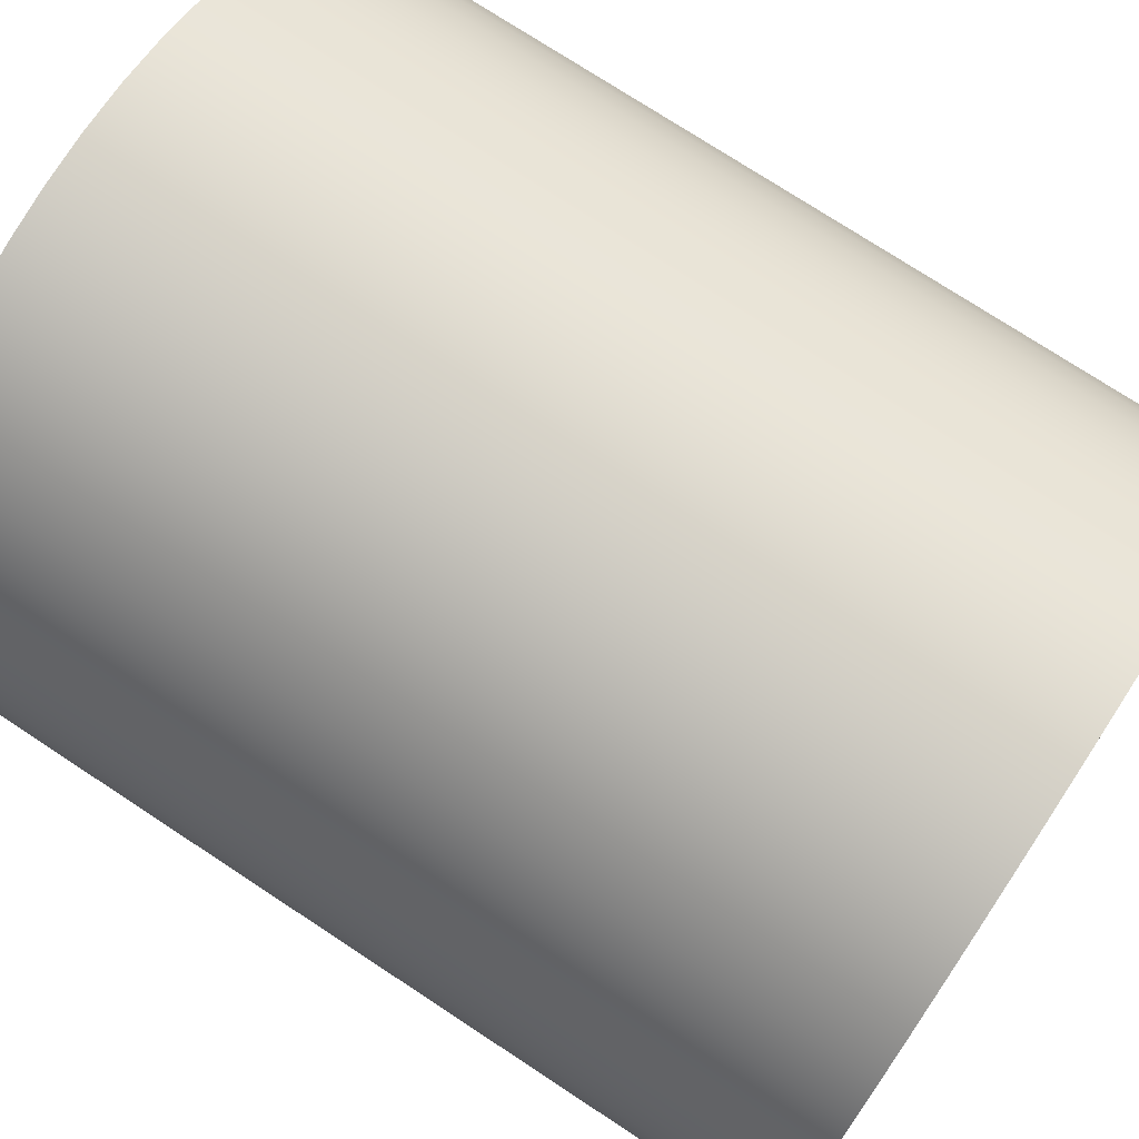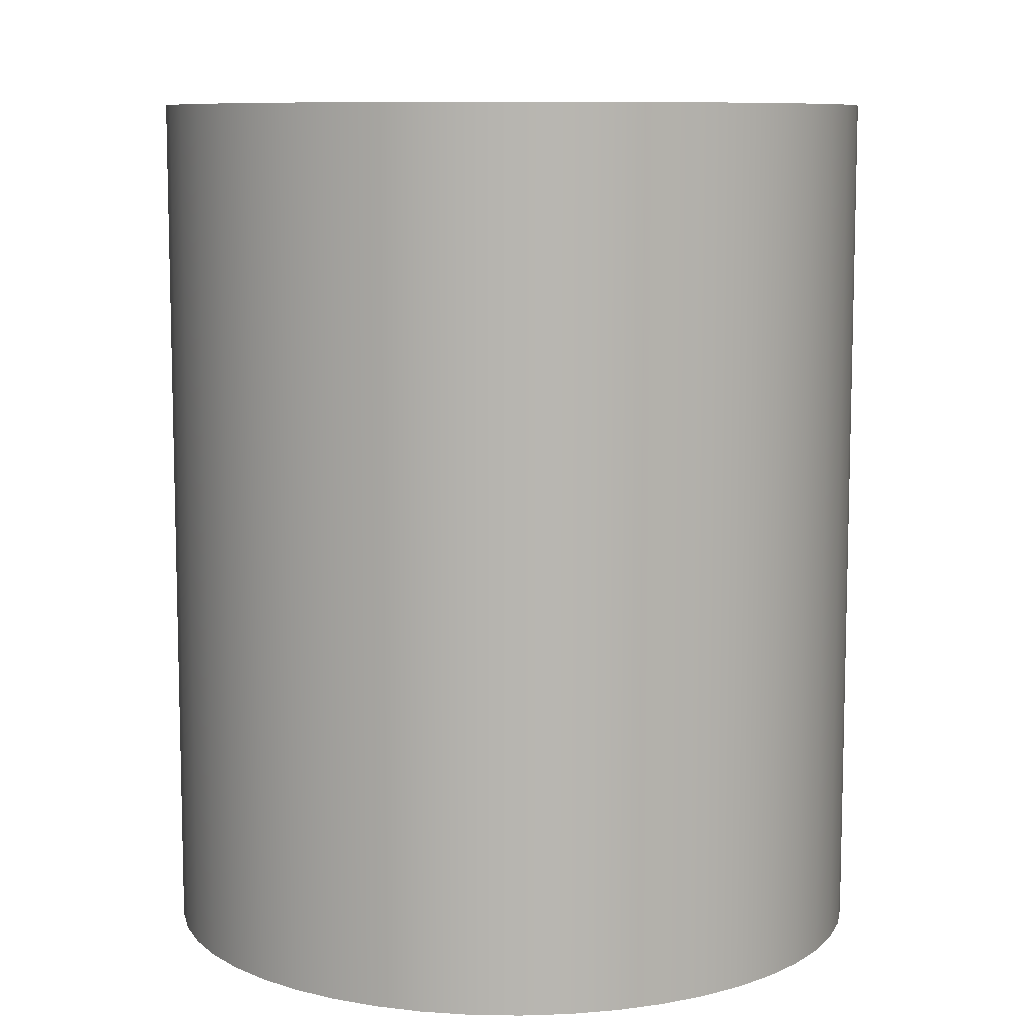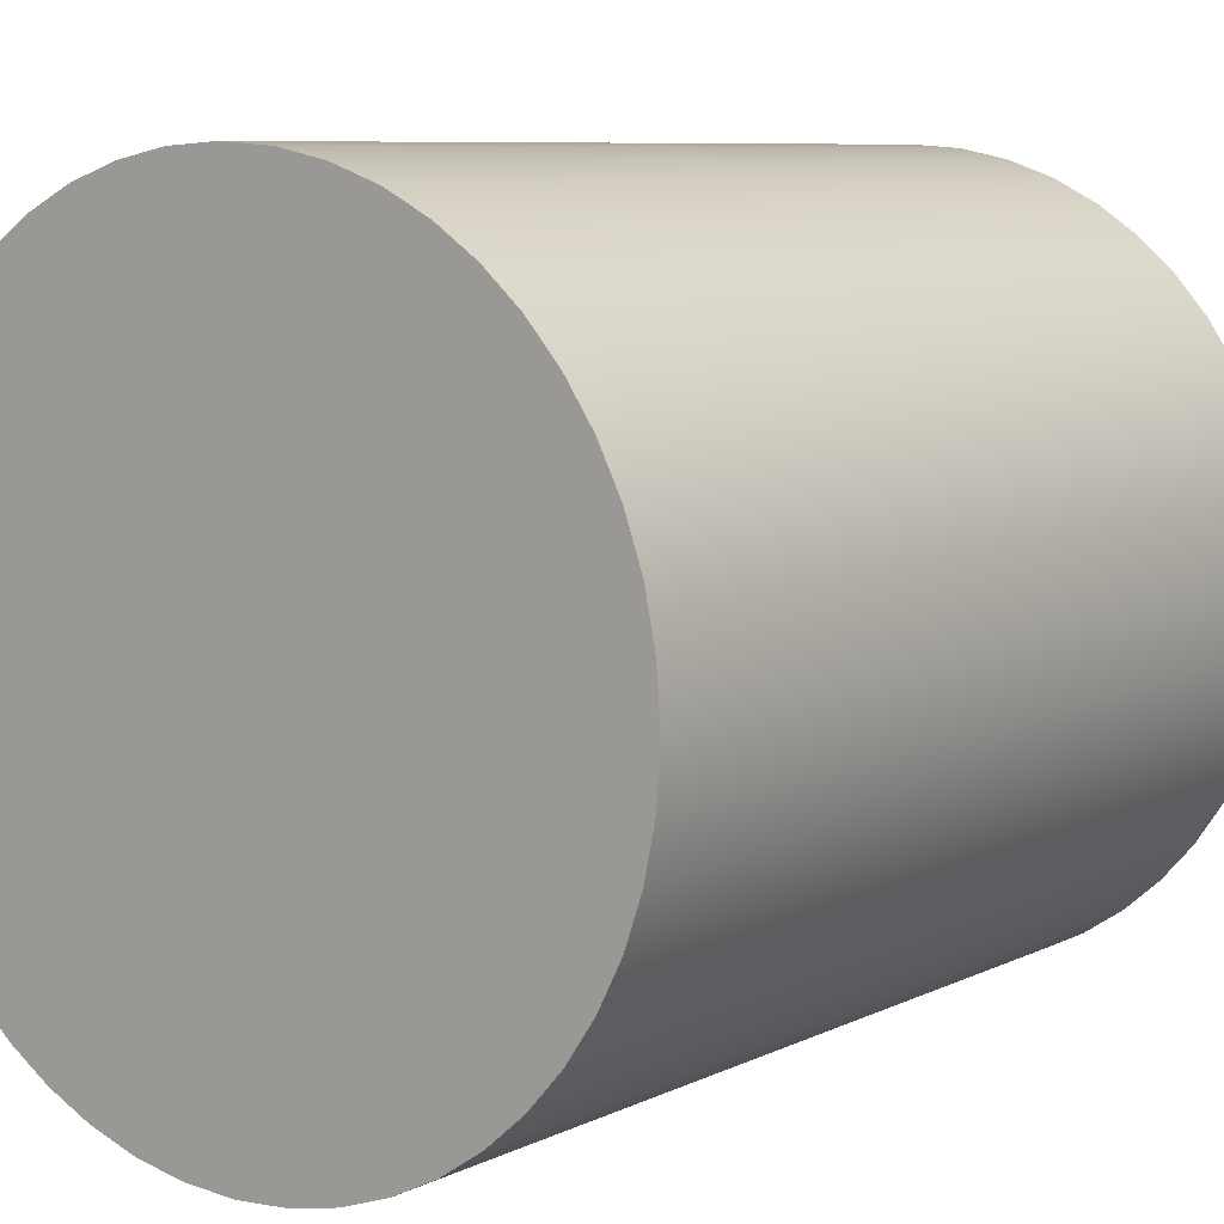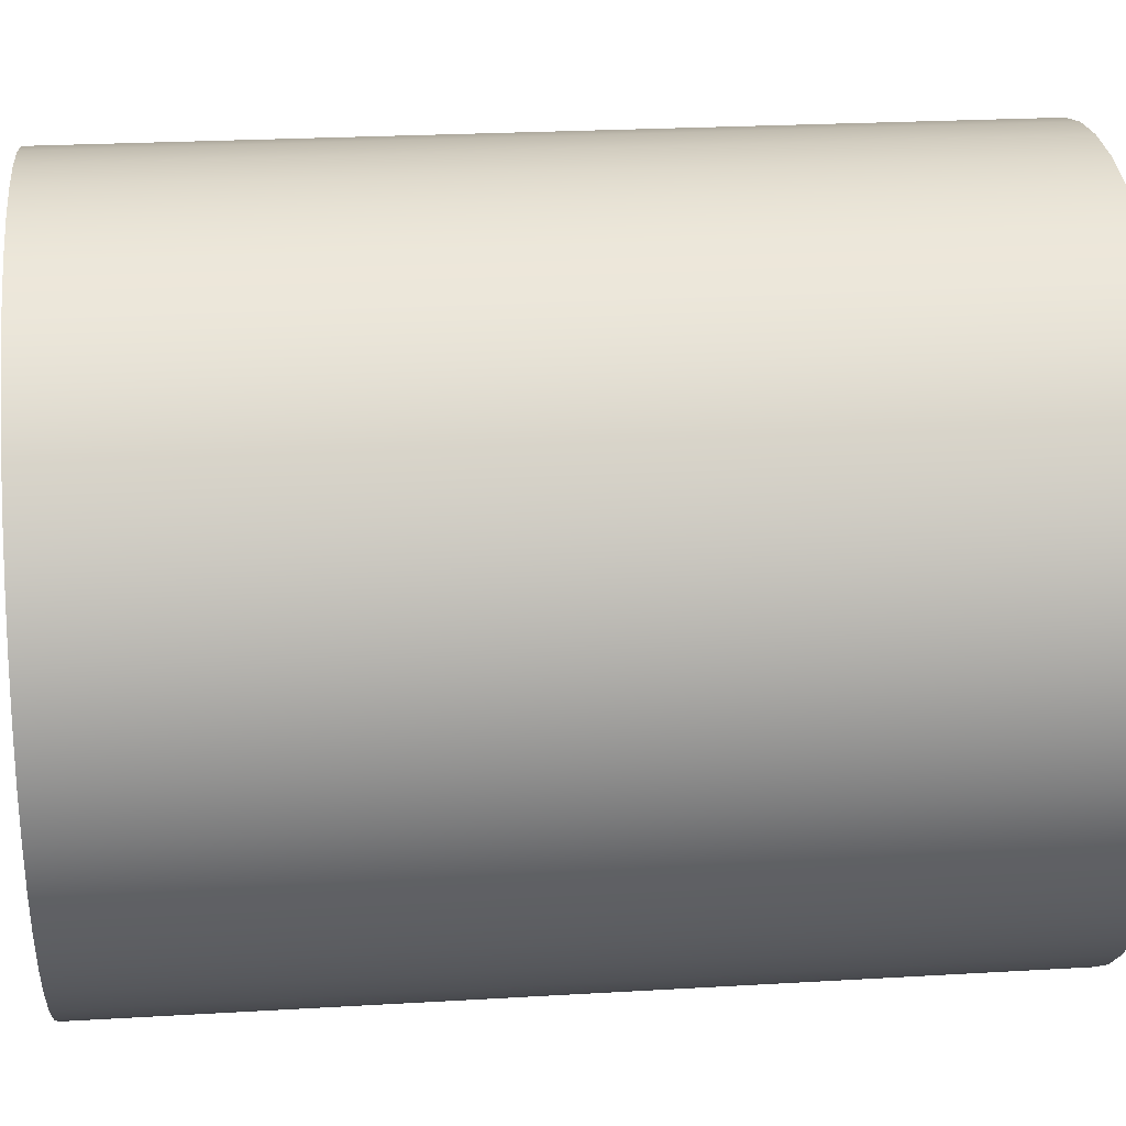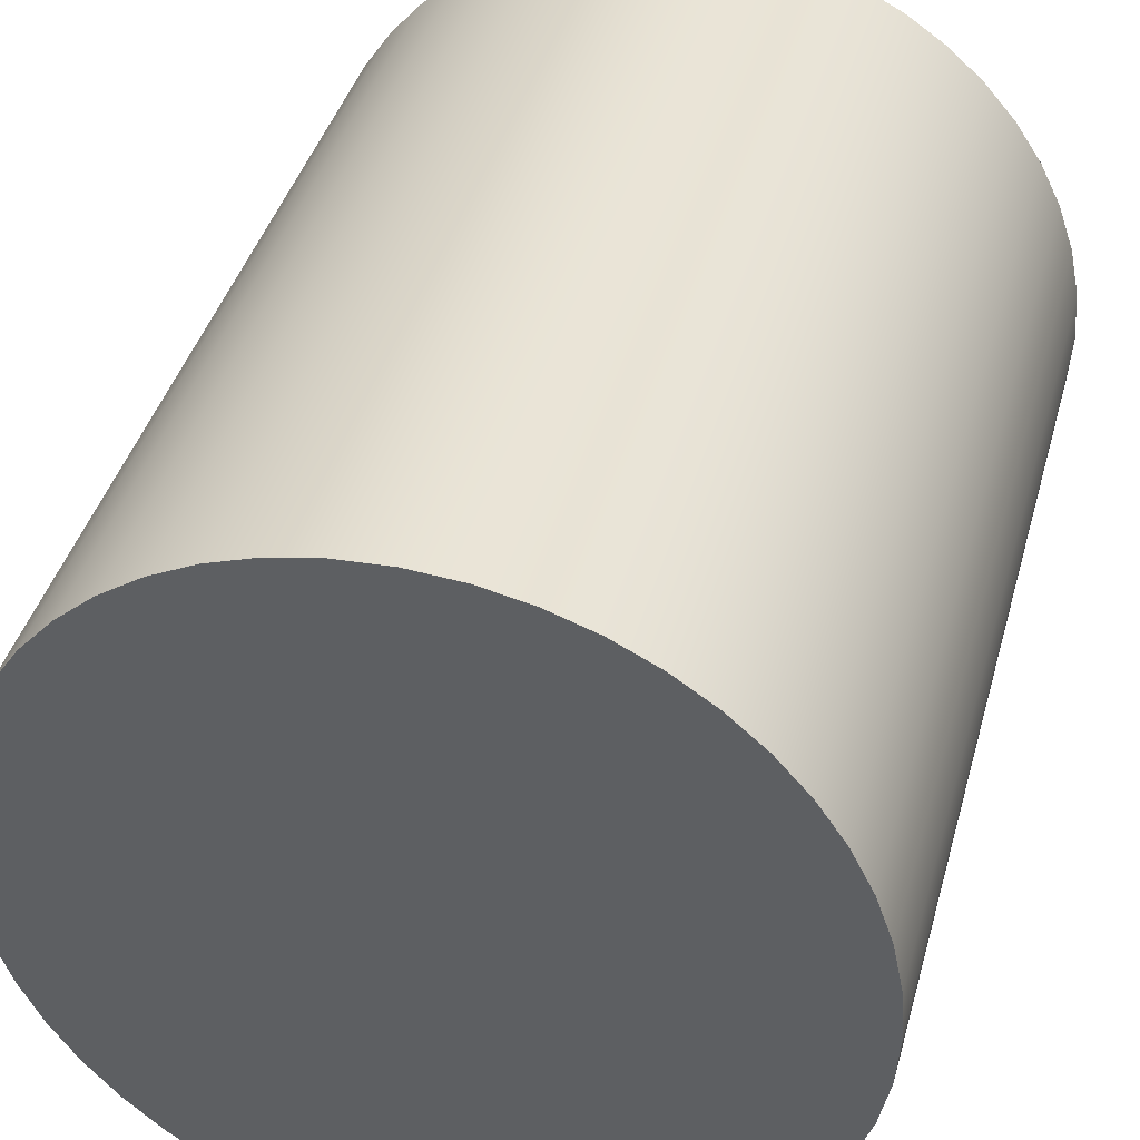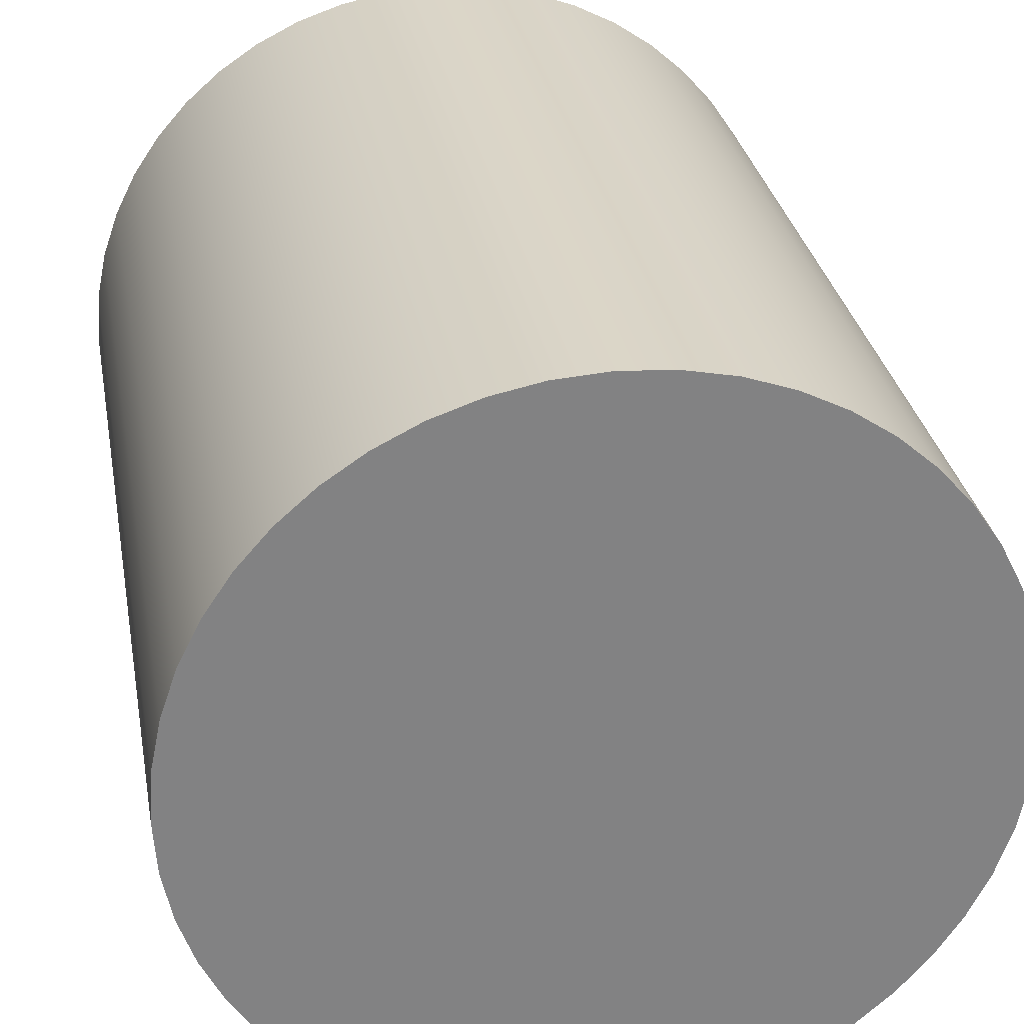
<metadata>
{"format":"obj","ext":"obj","renderer":"f3d","projection":"perspective","resolution":1024,"background":"white","views":[{"elev":74.8,"azim":-56.7,"up":"+Z"},{"elev":9.0,"azim":-91.2,"up":"+Y"},{"elev":7.8,"azim":36.8,"up":"+Z"},{"elev":24.1,"azim":84.4,"up":"+Z"},{"elev":40.6,"azim":-164.9,"up":"+Z"},{"elev":29.6,"azim":-10.0,"up":"+Z"}]}
</metadata>
<code>
o BezierCircle
v -0.1704 0.1879 0.1565
v -0.1916 0.1879 0.1551
v -0.212 0.1879 0.151
v -0.2313 0.1879 0.1442
v -0.2494 0.1879 0.1352
v -0.266 0.1879 0.1239
v -0.2811 0.1879 0.1107
v -0.2943 0.1879 0.09565
v -0.3055 0.1879 0.079
v -0.3146 0.1879 0.06092
v -0.3213 0.1879 0.04161
v -0.3255 0.1879 0.02124
v -0.3269 0.1879 0
v -0.3255 0.1879 -0.02124
v -0.3213 0.1879 -0.04161
v -0.3146 0.1879 -0.06092
v -0.3055 0.1879 -0.079
v -0.2943 0.1879 -0.09565
v -0.2811 0.1879 -0.1107
v -0.266 0.1879 -0.1239
v -0.2494 0.1879 -0.1352
v -0.2313 0.1879 -0.1442
v -0.212 0.1879 -0.151
v -0.1916 0.1879 -0.1551
v -0.1704 0.1879 -0.1565
v -0.1491 0.1879 -0.1551
v -0.1288 0.1879 -0.151
v -0.1095 0.1879 -0.1442
v -0.09138 0.1879 -0.1352
v -0.07473 0.1879 -0.1239
v -0.05969 0.1879 -0.1107
v -0.04646 0.1879 -0.09565
v -0.03521 0.1879 -0.079
v -0.02614 0.1879 -0.06092
v -0.01943 0.1879 -0.04161
v -0.01526 0.1879 -0.02124
v -0.01383 0.1879 0
v -0.01526 0.1879 0.02124
v -0.01943 0.1879 0.04161
v -0.02614 0.1879 0.06092
v -0.03521 0.1879 0.079
v -0.04646 0.1879 0.09565
v -0.05969 0.1879 0.1107
v -0.07473 0.1879 0.1239
v -0.09138 0.1879 0.1352
v -0.1095 0.1879 0.1442
v -0.1288 0.1879 0.151
v -0.1491 0.1879 0.1551
v -0.1704 -0.1879 0.1565
v -0.1916 -0.1879 0.1551
v -0.212 -0.1879 0.151
v -0.2313 -0.1879 0.1442
v -0.2494 -0.1879 0.1352
v -0.266 -0.1879 0.1239
v -0.2811 -0.1879 0.1107
v -0.2943 -0.1879 0.09565
v -0.3055 -0.1879 0.079
v -0.3146 -0.1879 0.06092
v -0.3213 -0.1879 0.04161
v -0.3255 -0.1879 0.02124
v -0.3269 -0.1879 0
v -0.3255 -0.1879 -0.02124
v -0.3213 -0.1879 -0.04161
v -0.3146 -0.1879 -0.06092
v -0.3055 -0.1879 -0.079
v -0.2943 -0.1879 -0.09565
v -0.2811 -0.1879 -0.1107
v -0.266 -0.1879 -0.1239
v -0.2494 -0.1879 -0.1352
v -0.2313 -0.1879 -0.1442
v -0.212 -0.1879 -0.151
v -0.1916 -0.1879 -0.1551
v -0.1704 -0.1879 -0.1565
v -0.1491 -0.1879 -0.1551
v -0.1288 -0.1879 -0.151
v -0.1095 -0.1879 -0.1442
v -0.09138 -0.1879 -0.1352
v -0.07473 -0.1879 -0.1239
v -0.05969 -0.1879 -0.1107
v -0.04646 -0.1879 -0.09565
v -0.03521 -0.1879 -0.079
v -0.02614 -0.1879 -0.06092
v -0.01943 -0.1879 -0.04161
v -0.01526 -0.1879 -0.02124
v -0.01383 -0.1879 0
v -0.01526 -0.1879 0.02124
v -0.01943 -0.1879 0.04161
v -0.02614 -0.1879 0.06092
v -0.03521 -0.1879 0.079
v -0.04646 -0.1879 0.09565
v -0.05969 -0.1879 0.1107
v -0.07473 -0.1879 0.1239
v -0.09138 -0.1879 0.1352
v -0.1095 -0.1879 0.1442
v -0.1288 -0.1879 0.151
v -0.1491 -0.1879 0.1551
v -0.1704 -0.1879 0.1565
v -0.1704 0.1879 0.1565
v -0.1916 -0.1879 0.1551
v -0.1916 0.1879 0.1551
v -0.212 -0.1879 0.151
v -0.212 0.1879 0.151
v -0.2313 -0.1879 0.1442
v -0.2313 0.1879 0.1442
v -0.2494 -0.1879 0.1352
v -0.2494 0.1879 0.1352
v -0.266 -0.1879 0.1239
v -0.266 0.1879 0.1239
v -0.2811 -0.1879 0.1107
v -0.2811 0.1879 0.1107
v -0.2943 -0.1879 0.09565
v -0.2943 0.1879 0.09565
v -0.3055 -0.1879 0.079
v -0.3055 0.1879 0.079
v -0.3146 -0.1879 0.06092
v -0.3146 0.1879 0.06092
v -0.3213 -0.1879 0.04161
v -0.3213 0.1879 0.04161
v -0.3255 -0.1879 0.02124
v -0.3255 0.1879 0.02124
v -0.3269 -0.1879 0
v -0.3269 0.1879 0
v -0.3255 -0.1879 -0.02124
v -0.3255 0.1879 -0.02124
v -0.3213 -0.1879 -0.04161
v -0.3213 0.1879 -0.04161
v -0.3146 -0.1879 -0.06092
v -0.3146 0.1879 -0.06092
v -0.3055 -0.1879 -0.079
v -0.3055 0.1879 -0.079
v -0.2943 -0.1879 -0.09565
v -0.2943 0.1879 -0.09565
v -0.2811 -0.1879 -0.1107
v -0.2811 0.1879 -0.1107
v -0.266 -0.1879 -0.1239
v -0.266 0.1879 -0.1239
v -0.2494 -0.1879 -0.1352
v -0.2494 0.1879 -0.1352
v -0.2313 -0.1879 -0.1442
v -0.2313 0.1879 -0.1442
v -0.212 -0.1879 -0.151
v -0.212 0.1879 -0.151
v -0.1916 -0.1879 -0.1551
v -0.1916 0.1879 -0.1551
v -0.1704 -0.1879 -0.1565
v -0.1704 0.1879 -0.1565
v -0.1491 -0.1879 -0.1551
v -0.1491 0.1879 -0.1551
v -0.1288 -0.1879 -0.151
v -0.1288 0.1879 -0.151
v -0.1095 -0.1879 -0.1442
v -0.1095 0.1879 -0.1442
v -0.09138 -0.1879 -0.1352
v -0.09138 0.1879 -0.1352
v -0.07473 -0.1879 -0.1239
v -0.07473 0.1879 -0.1239
v -0.05969 -0.1879 -0.1107
v -0.05969 0.1879 -0.1107
v -0.04646 -0.1879 -0.09565
v -0.04646 0.1879 -0.09565
v -0.03521 -0.1879 -0.079
v -0.03521 0.1879 -0.079
v -0.02614 -0.1879 -0.06092
v -0.02614 0.1879 -0.06092
v -0.01943 -0.1879 -0.04161
v -0.01943 0.1879 -0.04161
v -0.01526 -0.1879 -0.02124
v -0.01526 0.1879 -0.02124
v -0.01383 -0.1879 0
v -0.01383 0.1879 0
v -0.01526 -0.1879 0.02124
v -0.01526 0.1879 0.02124
v -0.01943 -0.1879 0.04161
v -0.01943 0.1879 0.04161
v -0.02614 -0.1879 0.06092
v -0.02614 0.1879 0.06092
v -0.03521 -0.1879 0.079
v -0.03521 0.1879 0.079
v -0.04646 -0.1879 0.09565
v -0.04646 0.1879 0.09565
v -0.05969 -0.1879 0.1107
v -0.05969 0.1879 0.1107
v -0.07473 -0.1879 0.1239
v -0.07473 0.1879 0.1239
v -0.09138 -0.1879 0.1352
v -0.09138 0.1879 0.1352
v -0.1095 -0.1879 0.1442
v -0.1095 0.1879 0.1442
v -0.1288 -0.1879 0.151
v -0.1288 0.1879 0.151
v -0.1491 -0.1879 0.1551
v -0.1491 0.1879 0.1551
f 24 26 25
f 24 27 26
f 23 27 24
f 23 28 27
f 22 28 23
f 22 29 28
f 21 29 22
f 21 30 29
f 20 30 21
f 20 31 30
f 19 31 20
f 19 32 31
f 18 32 19
f 18 33 32
f 17 33 18
f 17 34 33
f 16 34 17
f 16 35 34
f 15 35 16
f 15 36 35
f 14 36 15
f 13 36 14
f 13 37 36
f 12 37 13
f 12 38 37
f 11 38 12
f 11 39 38
f 11 40 39
f 10 40 11
f 10 41 40
f 9 41 10
f 9 42 41
f 8 42 9
f 8 43 42
f 7 43 8
f 7 44 43
f 6 44 7
f 6 45 44
f 5 45 6
f 5 46 45
f 4 46 5
f 4 47 46
f 3 47 4
f 3 48 47
f 2 48 3
f 2 1 48
f 74 72 73
f 75 72 74
f 75 71 72
f 76 71 75
f 76 70 71
f 77 70 76
f 77 69 70
f 78 69 77
f 78 68 69
f 79 68 78
f 79 67 68
f 80 67 79
f 80 66 67
f 81 66 80
f 81 65 66
f 82 65 81
f 82 64 65
f 83 64 82
f 83 63 64
f 84 63 83
f 84 62 63
f 84 61 62
f 85 61 84
f 85 60 61
f 86 60 85
f 86 59 60
f 87 59 86
f 88 59 87
f 88 58 59
f 89 58 88
f 89 57 58
f 90 57 89
f 90 56 57
f 91 56 90
f 91 55 56
f 92 55 91
f 92 54 55
f 93 54 92
f 93 53 54
f 94 53 93
f 94 52 53
f 95 52 94
f 95 51 52
f 96 51 95
f 96 50 51
f 49 50 96
f 100 99 97
f 102 101 99
f 104 103 101
f 106 105 103
f 108 107 105
f 110 109 107
f 112 111 109
f 114 113 111
f 116 115 113
f 118 117 115
f 120 119 117
f 122 121 119
f 124 123 121
f 126 125 123
f 128 127 125
f 130 129 127
f 132 131 129
f 134 133 131
f 136 135 133
f 138 137 135
f 140 139 137
f 142 141 139
f 144 143 141
f 146 145 143
f 148 147 145
f 150 149 147
f 152 151 149
f 154 153 151
f 156 155 153
f 158 157 155
f 160 159 157
f 162 161 159
f 164 163 161
f 166 165 163
f 168 167 165
f 170 169 167
f 172 171 169
f 174 173 171
f 176 175 173
f 178 177 175
f 180 179 177
f 182 181 179
f 184 183 181
f 186 185 183
f 188 187 185
f 190 189 187
f 192 191 189
f 98 97 191
f 98 100 97
f 100 102 99
f 102 104 101
f 104 106 103
f 106 108 105
f 108 110 107
f 110 112 109
f 112 114 111
f 114 116 113
f 116 118 115
f 118 120 117
f 120 122 119
f 122 124 121
f 124 126 123
f 126 128 125
f 128 130 127
f 130 132 129
f 132 134 131
f 134 136 133
f 136 138 135
f 138 140 137
f 140 142 139
f 142 144 141
f 144 146 143
f 146 148 145
f 148 150 147
f 150 152 149
f 152 154 151
f 154 156 153
f 156 158 155
f 158 160 157
f 160 162 159
f 162 164 161
f 164 166 163
f 166 168 165
f 168 170 167
f 170 172 169
f 172 174 171
f 174 176 173
f 176 178 175
f 178 180 177
f 180 182 179
f 182 184 181
f 184 186 183
f 186 188 185
f 188 190 187
f 190 192 189
f 192 98 191

</code>
